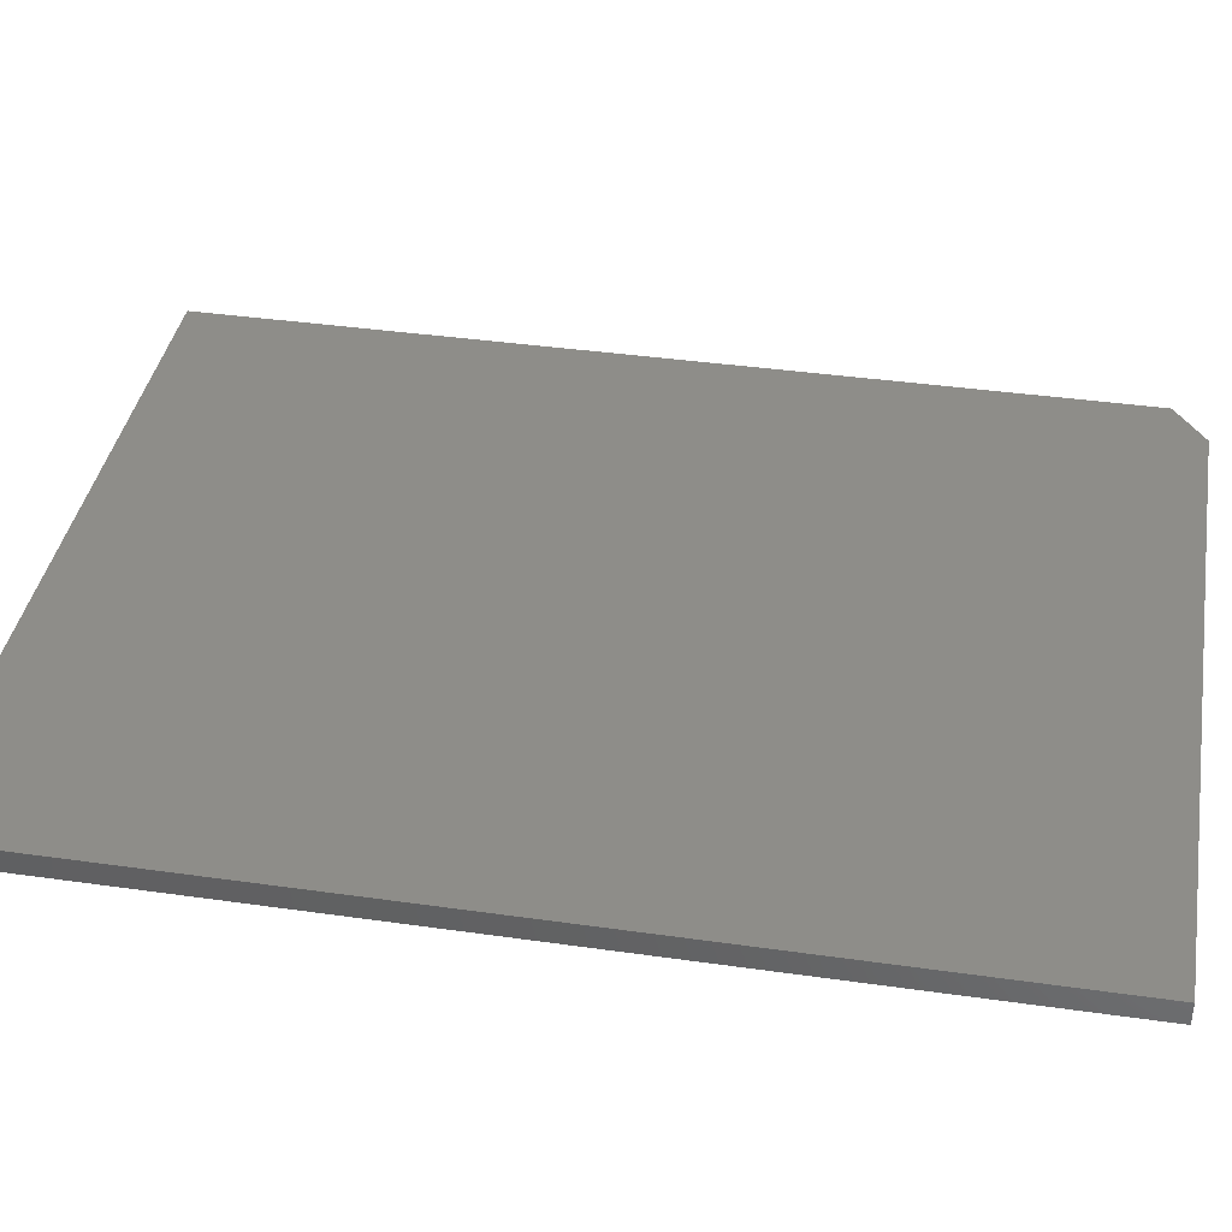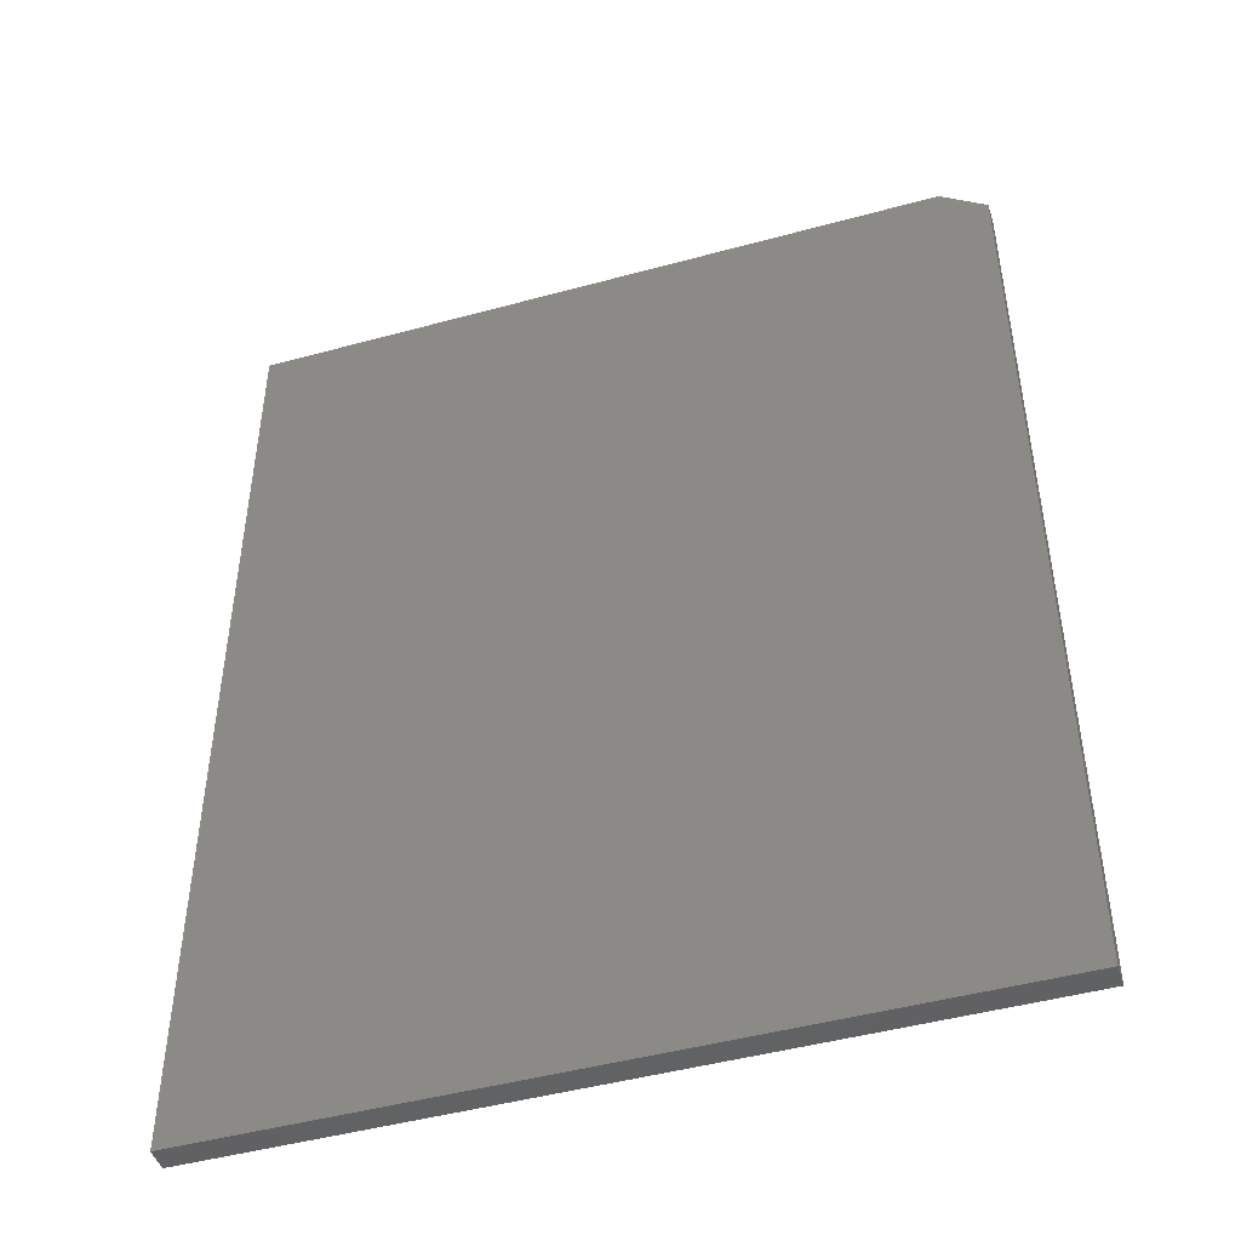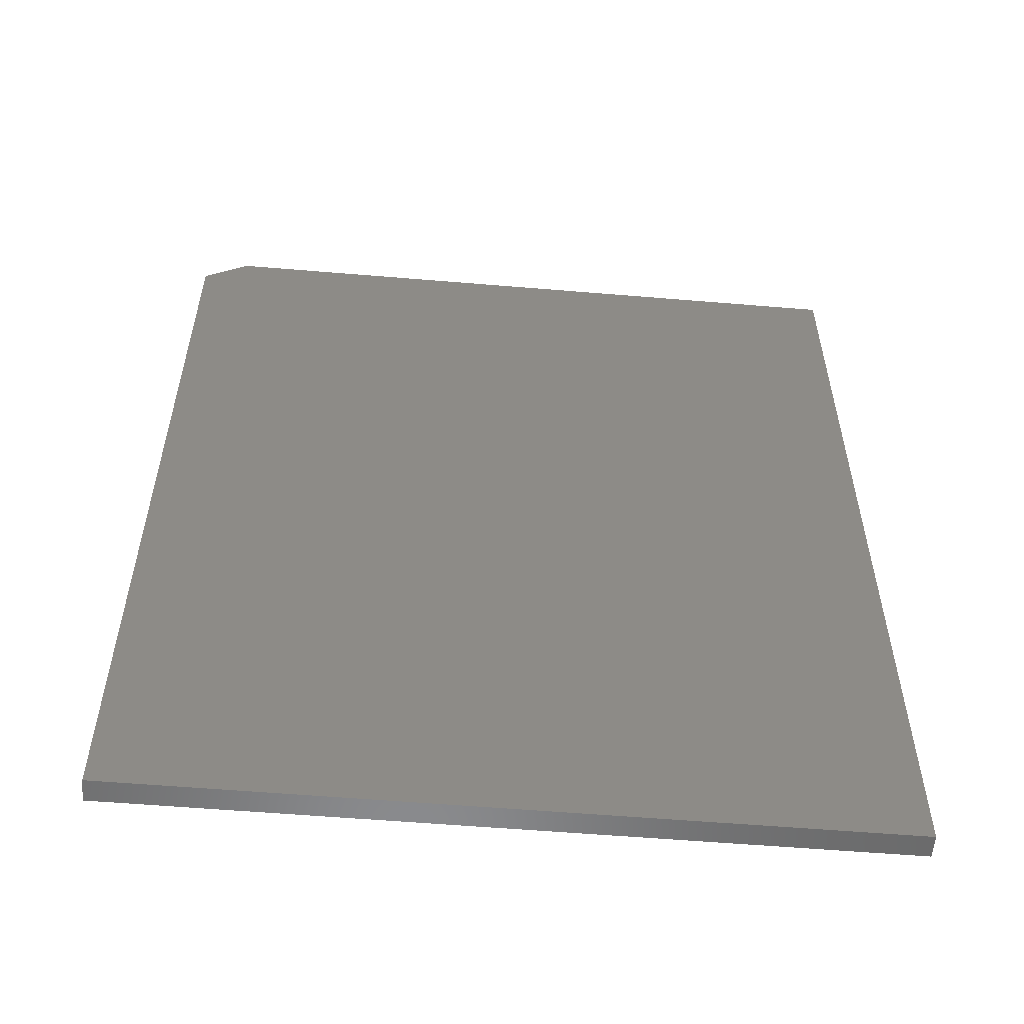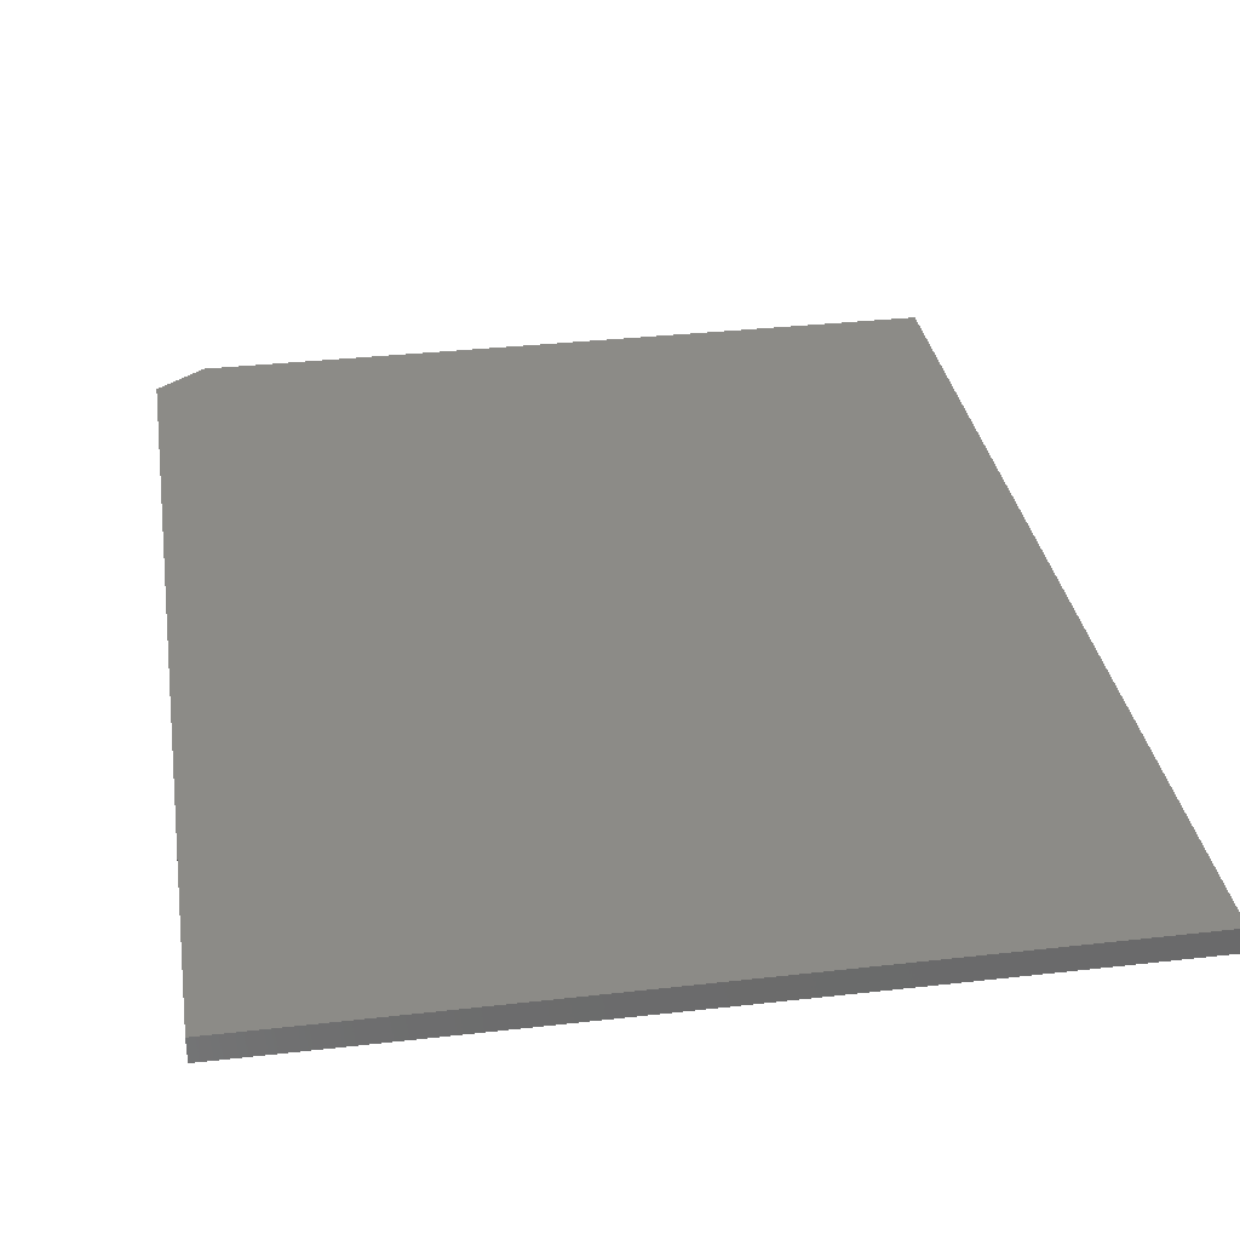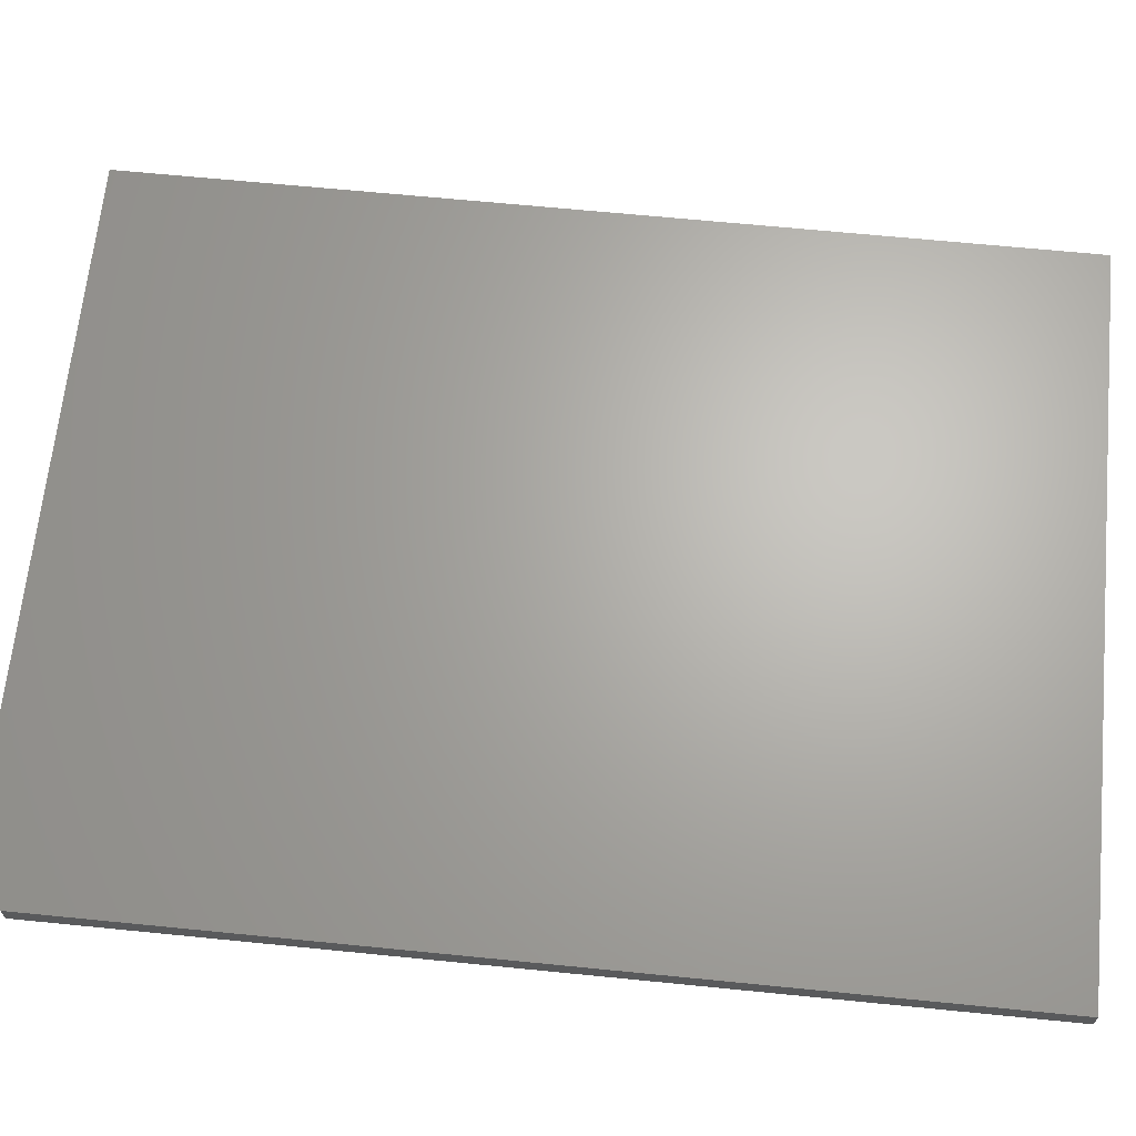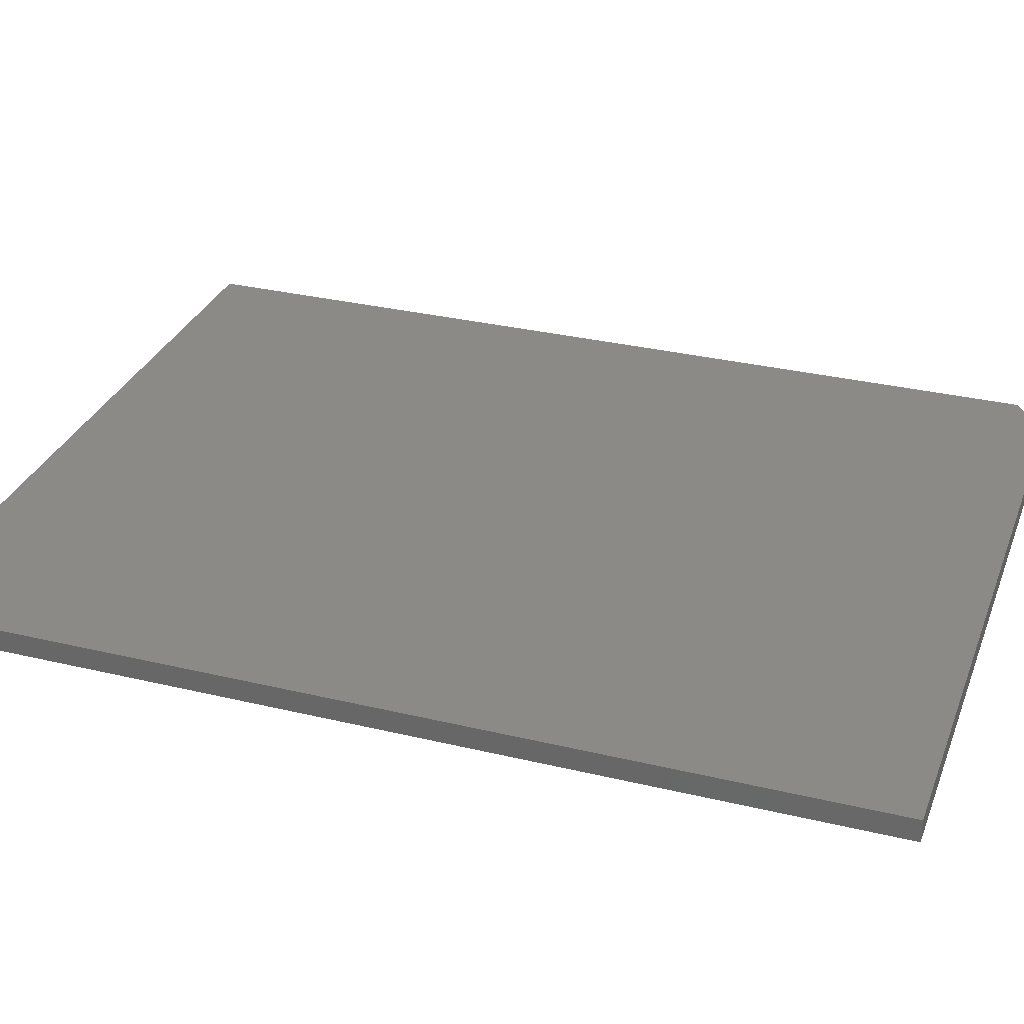
<metadata>
{"format":"stl","ext":"stl","renderer":"f3d","projection":"perspective","resolution":1024,"background":"white","views":[{"elev":39.0,"azim":100.1,"up":"+Z"},{"elev":-46.6,"azim":-162.7,"up":"+Y"},{"elev":-56.5,"azim":-5.0,"up":"+Y"},{"elev":32.7,"azim":-9.0,"up":"+Z"},{"elev":65.9,"azim":-84.3,"up":"+Z"},{"elev":31.0,"azim":109.0,"up":"+Z"}]}
</metadata>
<code>
# stl→obj: 10 verts, 16 faces
v -0.5703 -0.5703 0.03125
v 0.4442 -0.5703 0.03125
v -0.5703 0.7031 0.03125
v 0.4442 0.75 0.03125
v -0.5078 0.75 0.03125
v -0.5078 0.75 0
v 0.4442 0.75 0
v -0.5703 0.7031 0
v 0.4442 -0.5703 0
v -0.5703 -0.5703 0
f 1 2 3
f 3 2 4
f 3 4 5
f 6 7 8
f 8 7 9
f 8 9 10
f 3 8 1
f 1 8 10
f 4 7 5
f 5 7 6
f 3 5 8
f 8 5 6
f 2 9 4
f 4 9 7
f 1 10 2
f 2 10 9

</code>
